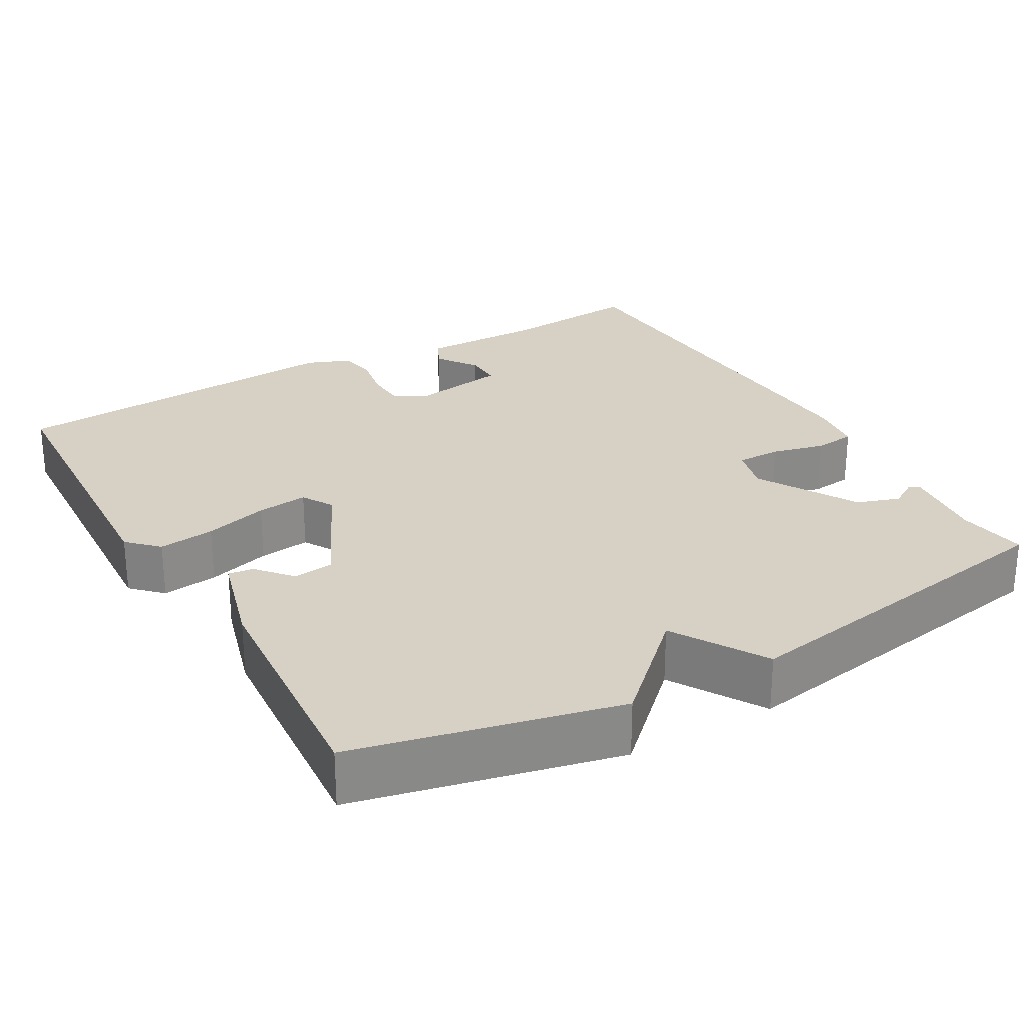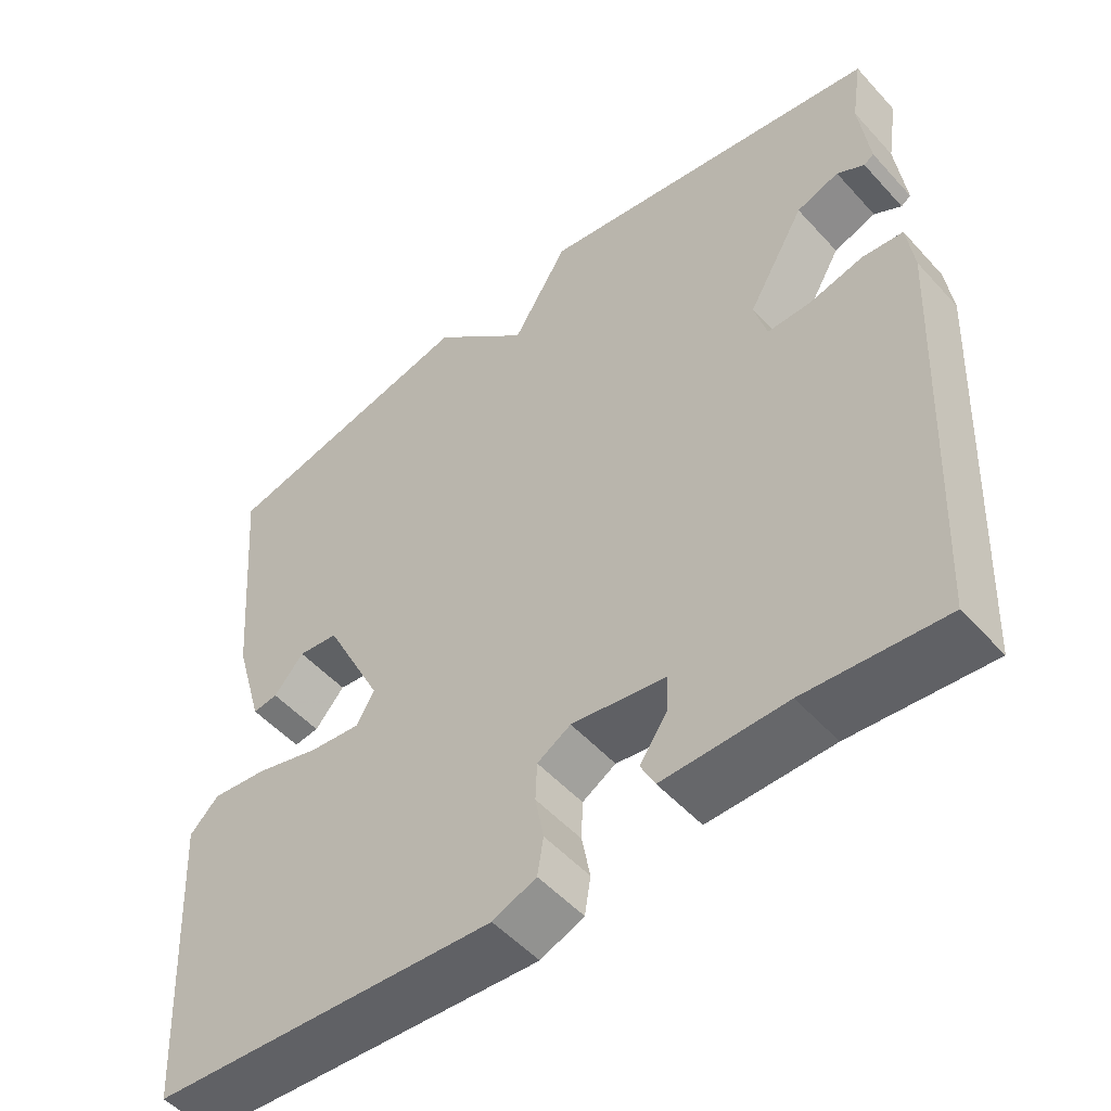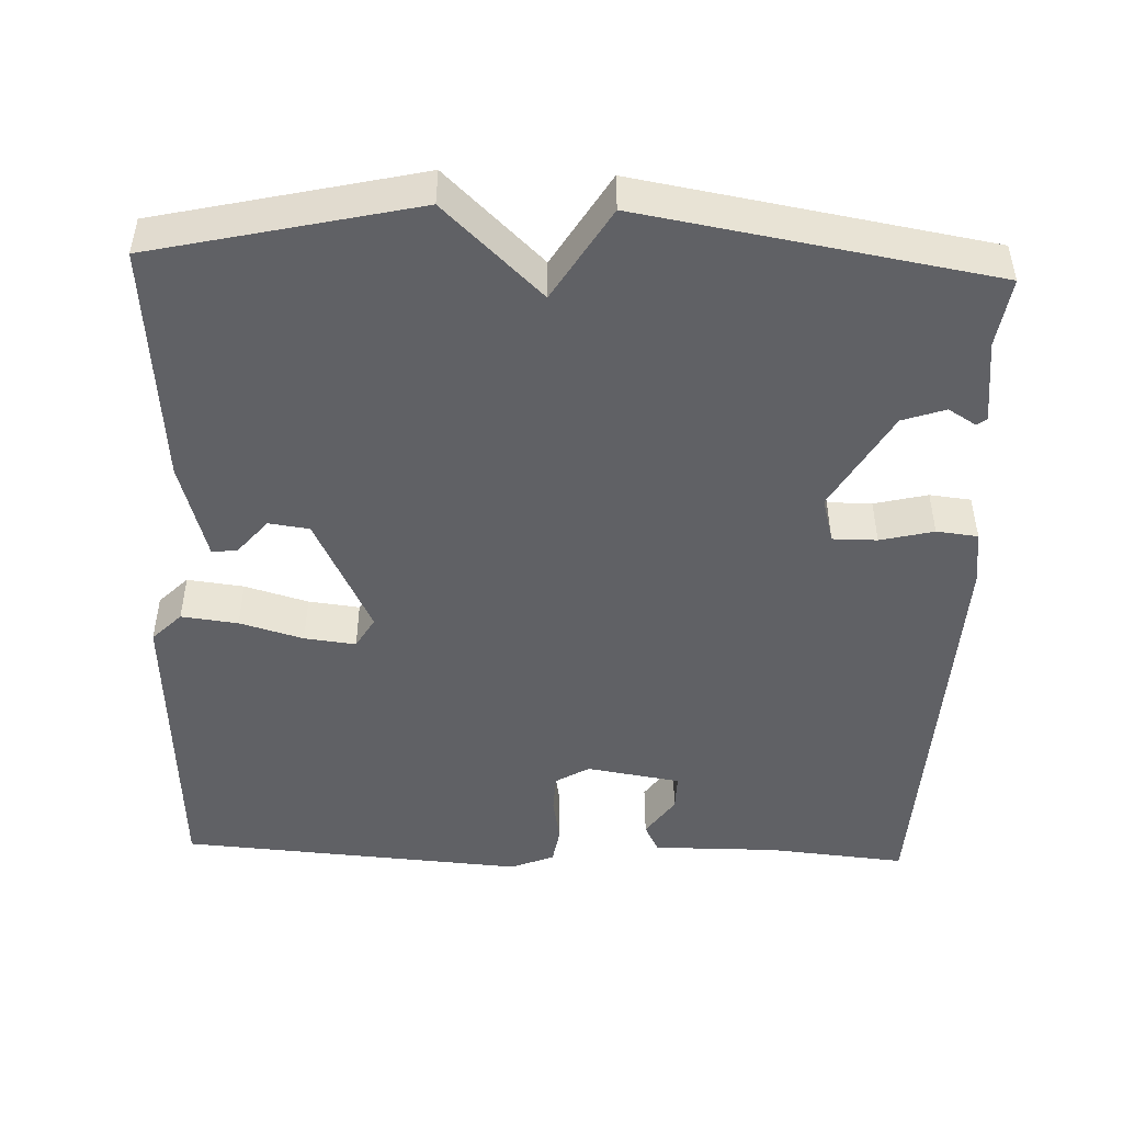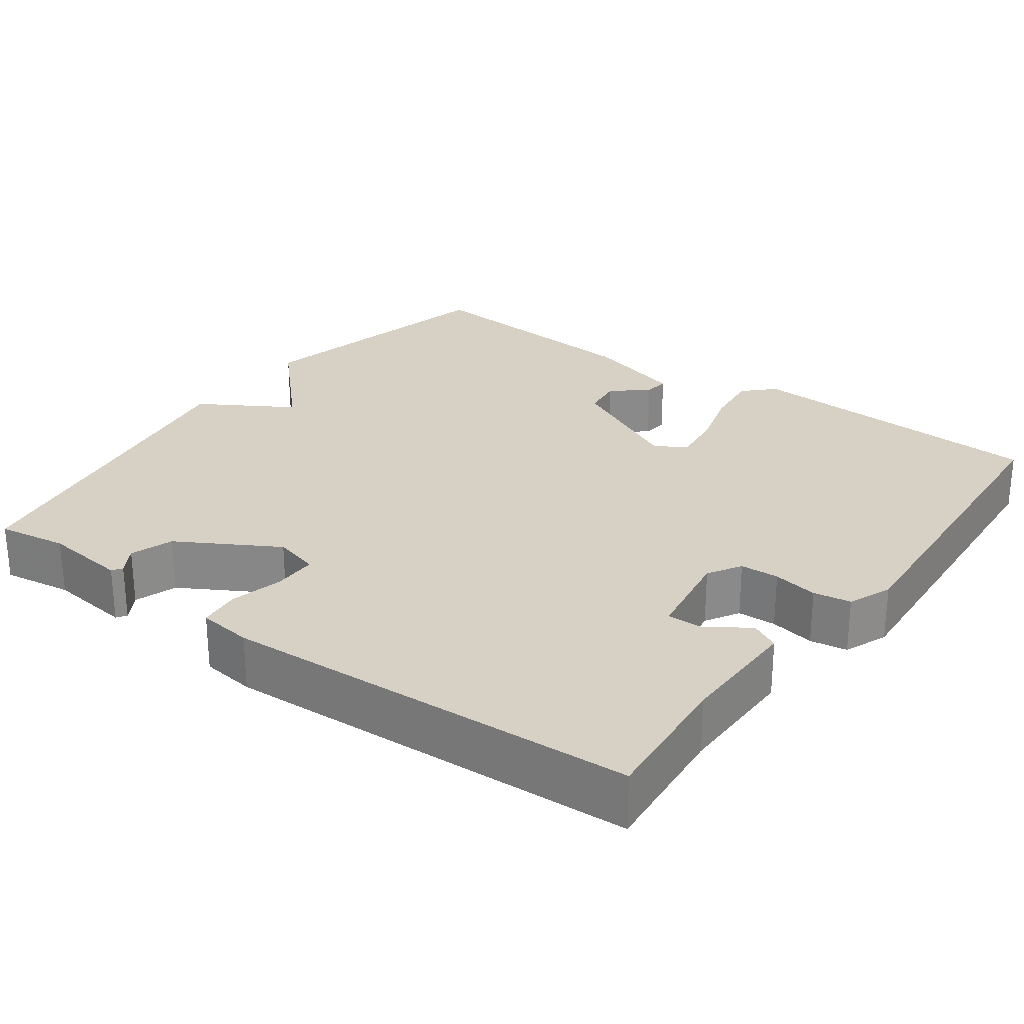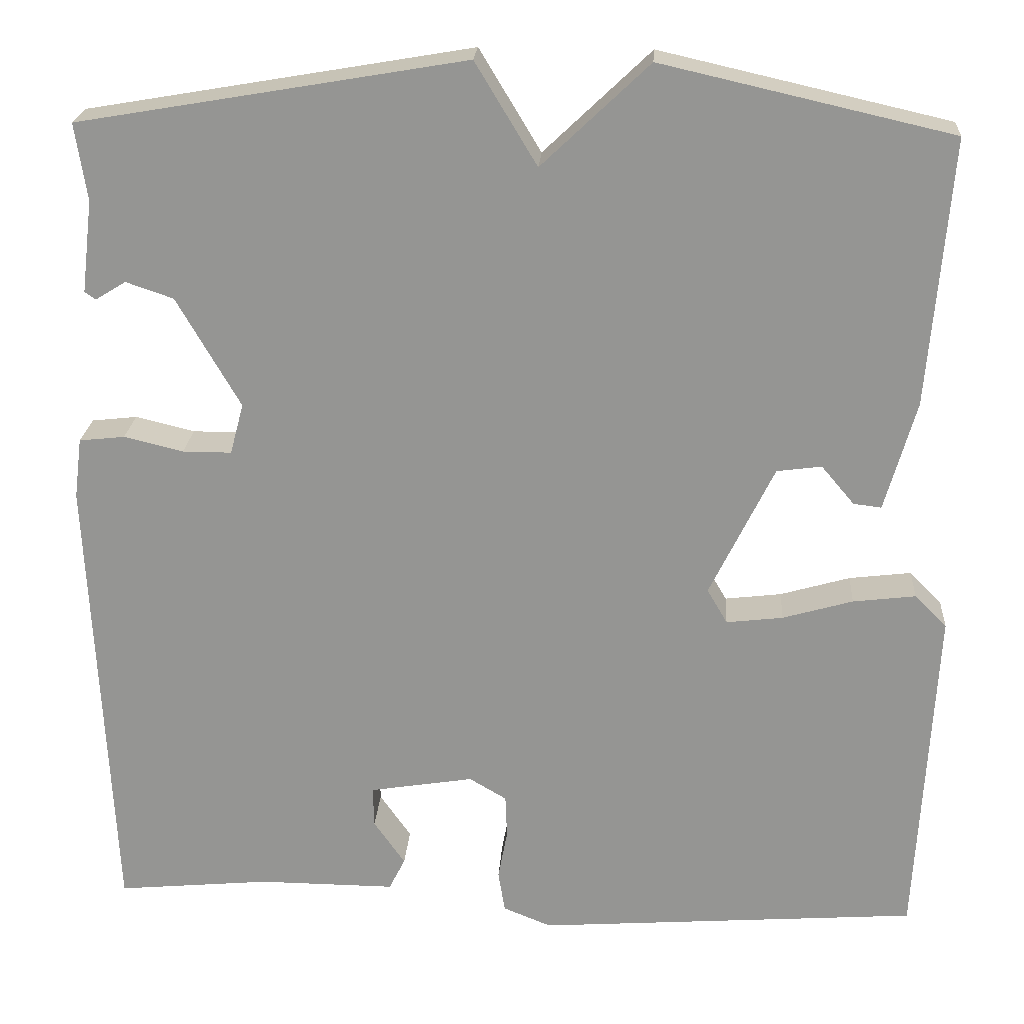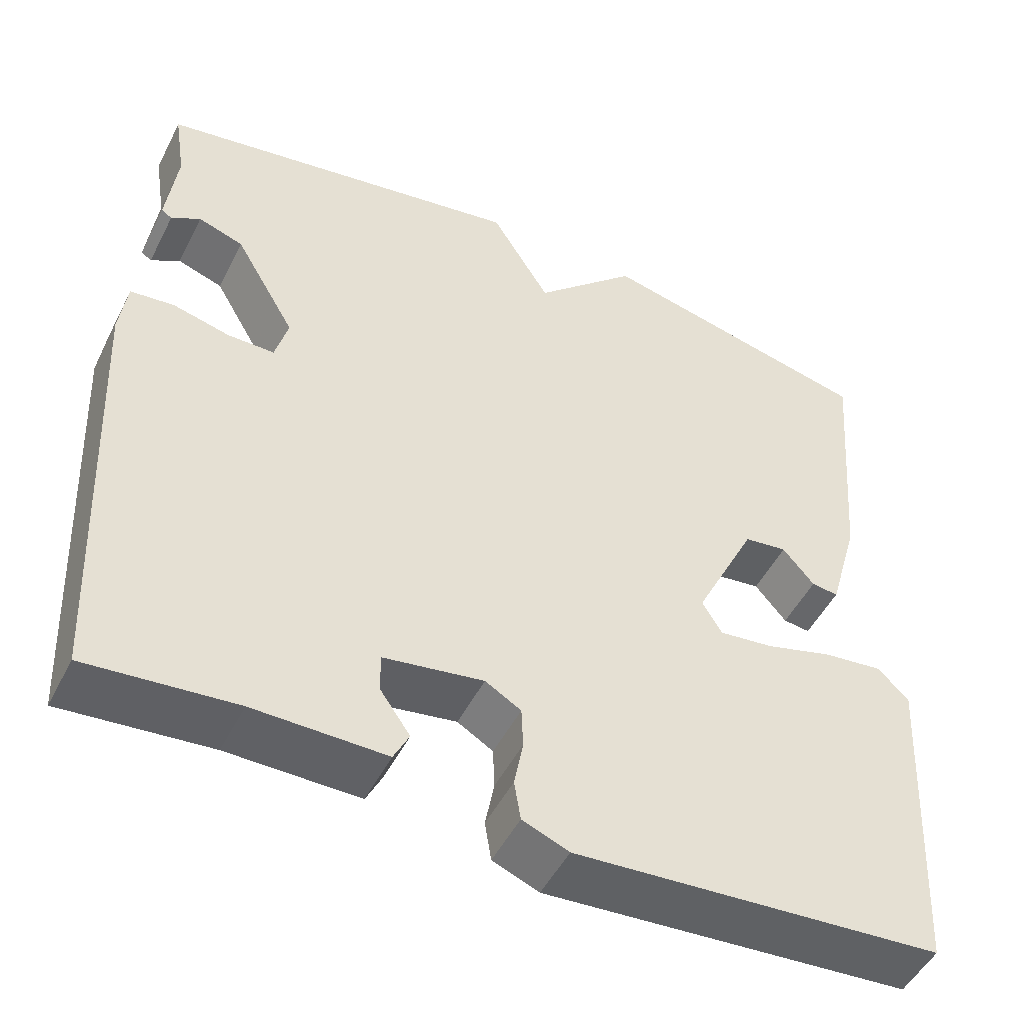
<metadata>
{"format":"obj","ext":"obj","renderer":"f3d","projection":"perspective","resolution":1024,"background":"white","views":[{"elev":26.7,"azim":-29.9,"up":"+Y"},{"elev":-51.8,"azim":40.7,"up":"+Z"},{"elev":-48.0,"azim":-2.1,"up":"+Y"},{"elev":26.7,"azim":126.2,"up":"+Y"},{"elev":22.1,"azim":-176.2,"up":"+Z"},{"elev":-49.8,"azim":153.7,"up":"+Z"}]}
</metadata>
<code>
v 0.5 0.07 -0.5
v 0.318 0.07 -0.483
v 0.156 0.07 -0.484
v 0.137 0.07 -0.446
v 0.174 0.07 -0.393
v 0.175 0.07 -0.345
v 0.052 0.07 -0.325
v 0.008 0.07 -0.351
v 0.006 0.07 -0.402
v 0.017 0.07 -0.461
v 0.009 0.07 -0.51
v -0.048 0.07 -0.533
v -0.5 0.07 -0.5
v -0.522 0.07 -0.097
v -0.484 0.07 -0.059
v -0.41 0.07 -0.068
v -0.327 0.07 -0.092
v -0.26 0.07 -0.1
v -0.236 0.07 -0.059
v -0.312 0.07 0.097
v -0.365 0.07 0.104
v -0.404 0.07 0.058
v -0.437 0.07 0.054
v -0.474 0.07 0.184
v -0.5 0.07 0.5
v -0.157 0.07 0.578
v -0.03 0.07 0.457
v 0.043 0.07 0.578
v 0.5 0.07 0.5
v 0.486 0.07 0.409
v 0.499 0.07 0.3
v 0.486 0.07 0.291
v 0.45 0.07 0.313
v 0.394 0.07 0.294
v 0.319 0.07 0.164
v 0.335 0.07 0.104
v 0.393 0.07 0.104
v 0.463 0.07 0.121
v 0.517 0.07 0.115
v 0.526 0.07 0.044
v 0.5 0 -0.5
v 0.318 0 -0.483
v 0.156 0 -0.484
v 0.137 0 -0.446
v 0.174 0 -0.393
v 0.175 0 -0.345
v 0.052 0 -0.325
v 0.008 0 -0.351
v 0.006 0 -0.402
v 0.017 0 -0.461
v 0.009 0 -0.51
v -0.048 0 -0.533
v -0.5 0 -0.5
v -0.522 0 -0.097
v -0.484 0 -0.059
v -0.41 0 -0.068
v -0.327 0 -0.092
v -0.26 0 -0.1
v -0.236 0 -0.059
v -0.312 0 0.097
v -0.365 0 0.104
v -0.404 0 0.058
v -0.437 0 0.054
v -0.474 0 0.184
v -0.5 0 0.5
v -0.157 0 0.578
v -0.03 0 0.457
v 0.043 0 0.578
v 0.5 0 0.5
v 0.486 0 0.409
v 0.499 0 0.3
v 0.486 0 0.291
v 0.45 0 0.313
v 0.394 0 0.294
v 0.319 0 0.164
v 0.335 0 0.104
v 0.393 0 0.104
v 0.463 0 0.121
v 0.517 0 0.115
v 0.526 0 0.044
f 40 1 2
f 39 40 2
f 38 39 2
f 37 38 2
f 36 37 2 3
f 35 36 3
f 30 31 32 33
f 30 33 34
f 29 30 34
f 28 29 34
f 27 28 34
f 25 26 27
f 24 25 27
f 23 24 27
f 21 22 23
f 21 23 27
f 27 34 35
f 21 27 35
f 20 21 35
f 15 16 17
f 14 15 17
f 13 14 17
f 12 13 17
f 11 12 17
f 10 11 17
f 9 10 17
f 8 9 17 18
f 7 8 18 19
f 3 4 5
f 35 3 5
f 35 5 6
f 19 20 35
f 7 19 35
f 6 7 35
f 42 41 80
f 42 80 79
f 42 79 78
f 42 78 77
f 43 42 77 76
f 43 76 75
f 73 72 71 70
f 74 73 70
f 74 70 69
f 74 69 68
f 74 68 67
f 67 66 65
f 67 65 64
f 67 64 63
f 63 62 61
f 67 63 61
f 75 74 67
f 75 67 61
f 75 61 60
f 57 56 55
f 57 55 54
f 57 54 53
f 57 53 52
f 57 52 51
f 57 51 50
f 57 50 49
f 58 57 49 48
f 59 58 48 47
f 45 44 43
f 45 43 75
f 46 45 75
f 75 60 59
f 75 59 47
f 75 47 46
f 1 41 42 2
f 2 42 43 3
f 3 43 44 4
f 4 44 45 5
f 5 45 46 6
f 6 46 47 7
f 7 47 48 8
f 8 48 49 9
f 9 49 50 10
f 10 50 51 11
f 11 51 52 12
f 12 52 53 13
f 13 53 54 14
f 14 54 55 15
f 15 55 56 16
f 16 56 57 17
f 17 57 58 18
f 18 58 59 19
f 19 59 60 20
f 20 60 61 21
f 21 61 62 22
f 22 62 63 23
f 23 63 64 24
f 24 64 65 25
f 25 65 66 26
f 26 66 67 27
f 27 67 68 28
f 28 68 69 29
f 29 69 70 30
f 30 70 71 31
f 31 71 72 32
f 32 72 73 33
f 33 73 74 34
f 34 74 75 35
f 35 75 76 36
f 36 76 77 37
f 37 77 78 38
f 38 78 79 39
f 39 79 80 40
f 40 80 41 1

</code>
